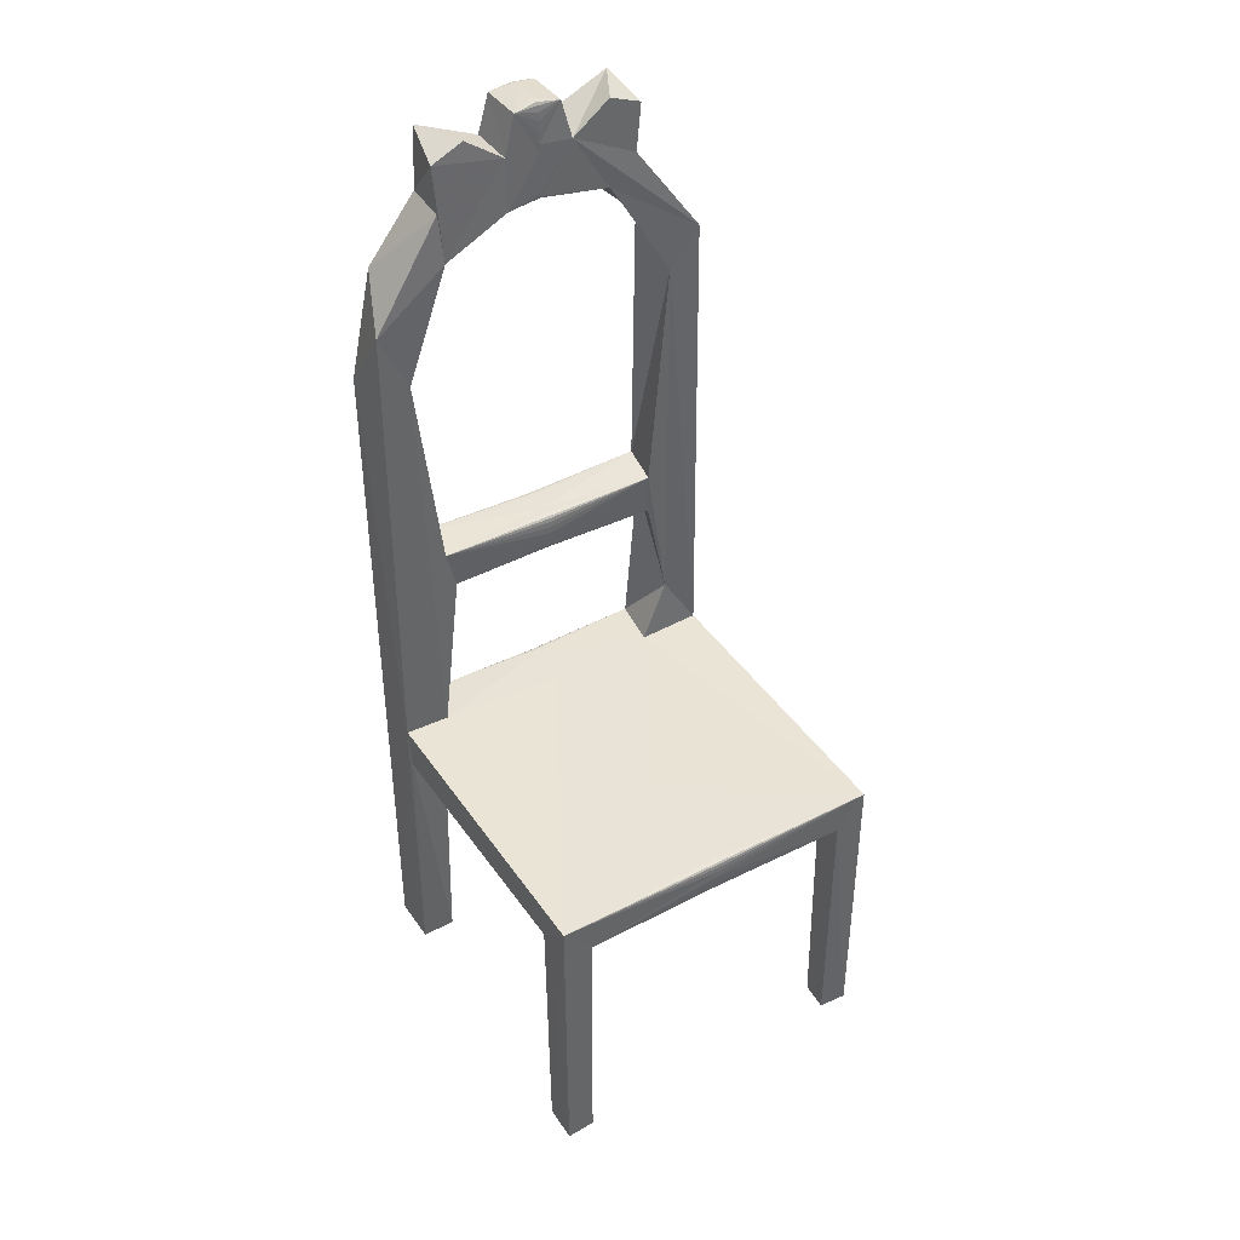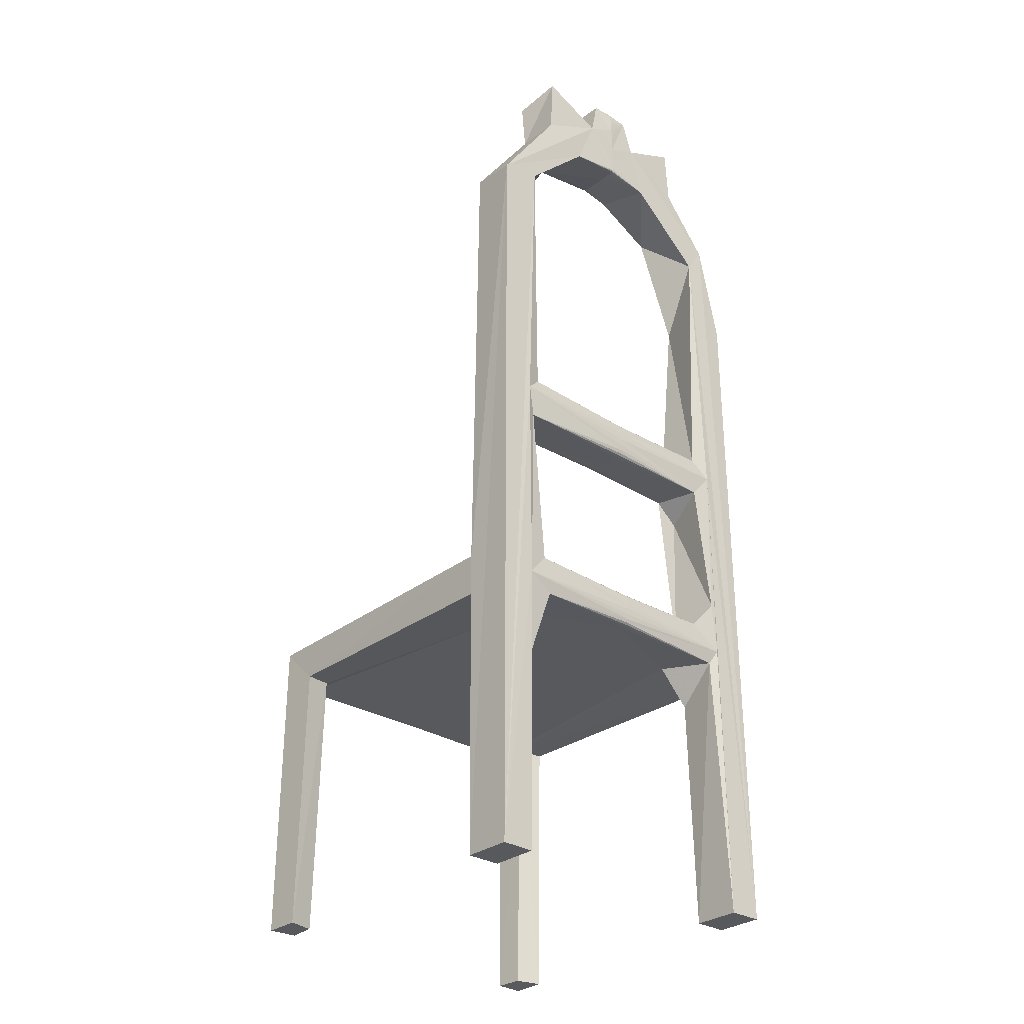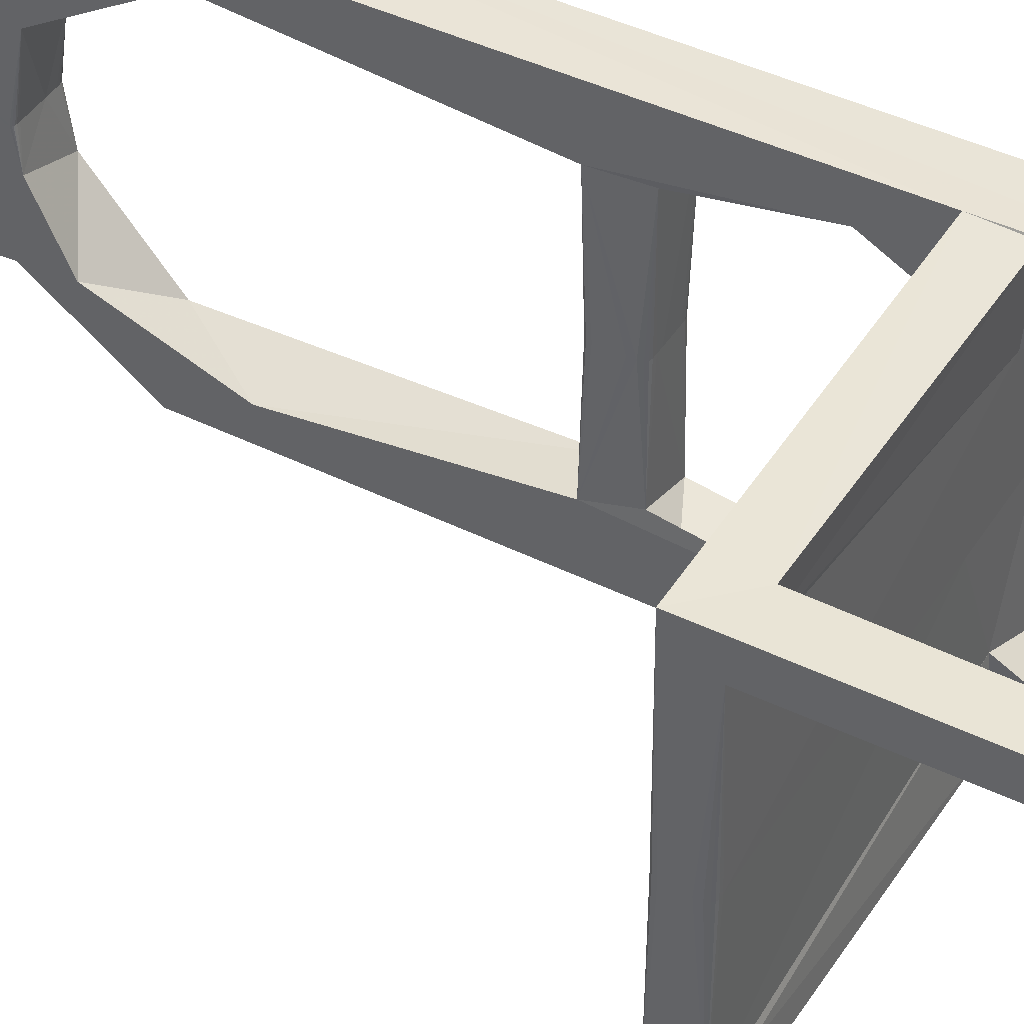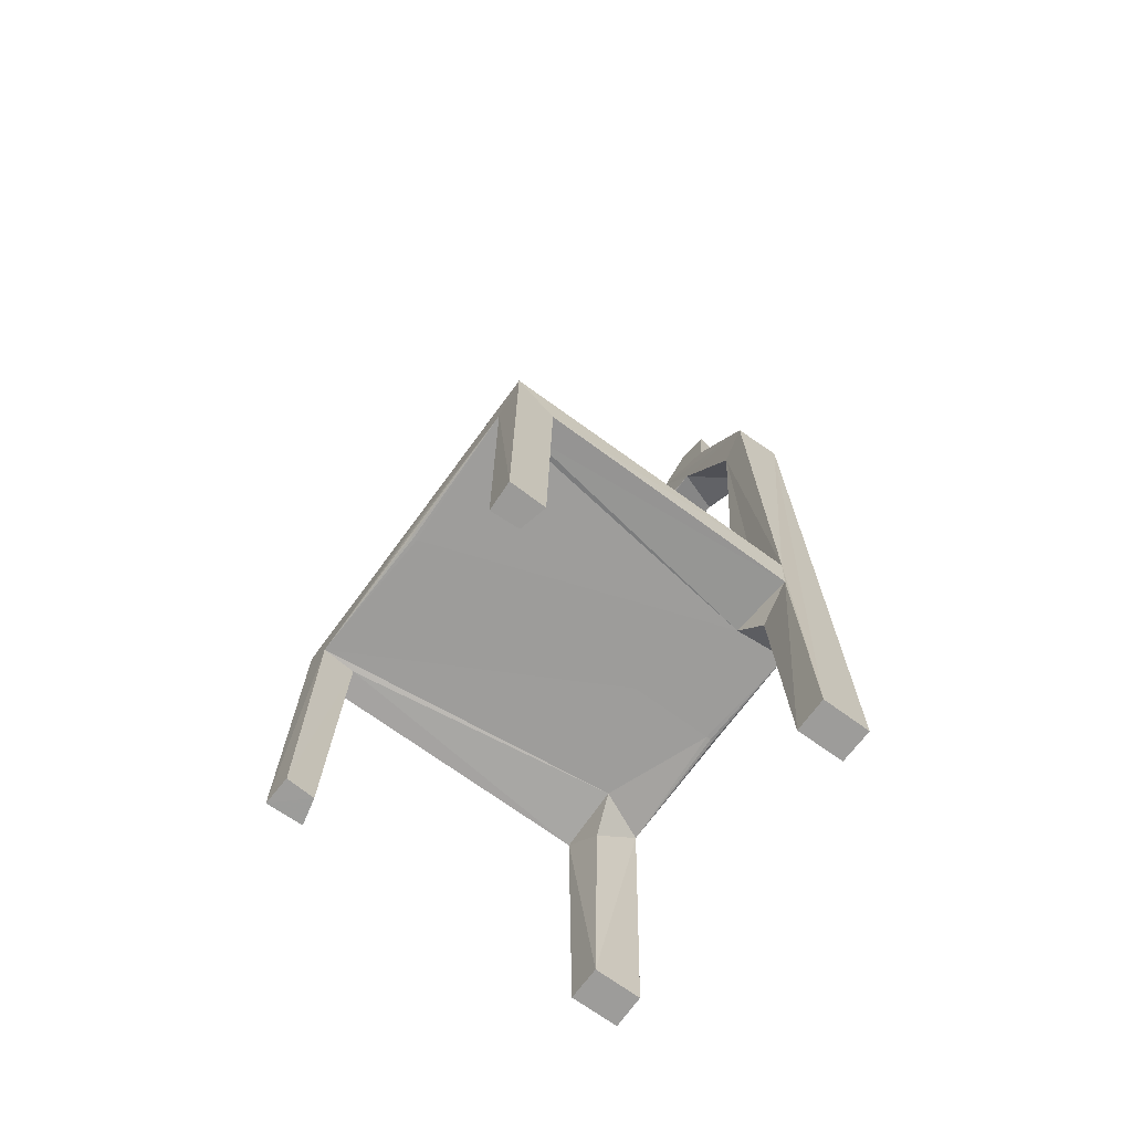
<metadata>
{"format":"obj","ext":"obj","renderer":"f3d","projection":"perspective","resolution":1024,"background":"white","views":[{"elev":41.8,"azim":-121.7,"up":"+Y"},{"elev":-29.8,"azim":47.9,"up":"+Y"},{"elev":43.2,"azim":-60.0,"up":"+Z"},{"elev":-70.2,"azim":-36.2,"up":"+Y"}]}
</metadata>
<code>
o Cube.045
v -0.5221 -0.3597 -1.475
v -0.5226 -0.3931 -1.452
v -0.5232 -0.363 -1.452
v -0.4893 -0.363 -1.452
v -0.4901 -0.3931 -1.452
v -0.5226 -0.3358 -1.452
v -0.4901 -0.3358 -1.452
v -0.4901 -0.8049 -1.452
v -0.5231 -0.809 -1.452
v -0.4901 -0.7886 -1.452
v -0.5231 -0.7845 -1.452
v -0.4901 -0.6633 -1.452
v -0.5226 -0.6633 -1.452
v -0.4901 -0.6448 -1.452
v -0.5226 -0.6448 -1.452
v -0.5232 -0.3743 -1.452
v -0.4893 -0.3743 -1.452
v -0.4893 -0.3878 -1.452
v -0.5232 -0.3878 -1.452
v -0.4977 -0.3937 -1.452
v -0.4977 -0.3291 -1.452
v -0.4977 -0.809 -1.452
v -0.4977 -0.7845 -1.452
v -0.4977 -0.6679 -1.452
v -0.4977 -0.6402 -1.452
v -0.516 -0.3937 -1.452
v -0.516 -0.3291 -1.452
v -0.516 -0.809 -1.452
v -0.516 -0.7845 -1.452
v -0.516 -0.6679 -1.452
v -0.516 -0.6402 -1.452
v -0.7373 -0.8049 -1.452
v -0.7373 -0.7886 -1.452
v -0.7317 -0.809 -1.452
v -0.7317 -0.7845 -1.452
v -0.5568 -0.809 -1.452
v -0.5568 -0.7845 -1.452
v -0.6853 -0.7845 -1.452
v -0.6853 -0.809 -1.452
v -0.4909 -0.8575 -1.36
v -0.4899 -0.9993 -1.357
v -0.4895 -0.9993 -1.334
v -0.5227 -0.8295 -1.362
v -0.5227 -0.7435 -1.358
v -0.5224 -0.6394 -1.373
v -0.5219 -0.8363 -1.543
v -0.5226 -0.9995 -1.57
v -0.4893 -0.6515 -1.546
v -0.5244 -0.7829 -1.539
v -0.4897 -0.5014 -1.57
v -0.5232 -0.3721 -1.452
v -0.5232 -0.37 -1.452
v -0.5232 -0.3672 -1.452
v -0.4893 -0.3901 -1.452
v -0.4894 -0.3916 -1.452
v -0.4896 -0.3926 -1.452
v -0.519 -0.3937 -1.452
v -0.5209 -0.3936 -1.452
v -0.522 -0.3935 -1.452
v -0.5231 -0.3957 -1.475
v -0.519 -0.3292 -1.452
v -0.5209 -0.3299 -1.452
v -0.522 -0.3319 -1.452
v -0.5232 -0.3567 -1.452
v -0.5231 -0.3492 -1.452
v -0.5229 -0.3419 -1.452
v -0.4893 -0.3567 -1.452
v -0.4894 -0.3492 -1.452
v -0.4896 -0.3419 -1.452
v -0.519 -0.809 -1.452
v -0.5209 -0.809 -1.452
v -0.5222 -0.809 -1.452
v -0.519 -0.7845 -1.452
v -0.5209 -0.7845 -1.452
v -0.5222 -0.7845 -1.452
v -0.4896 -0.7923 -1.452
v -0.4895 -0.7967 -1.452
v -0.4896 -0.8012 -1.452
v -0.519 -0.6678 -1.452
v -0.5209 -0.6673 -1.452
v -0.522 -0.6659 -1.452
v -0.519 -0.6403 -1.452
v -0.5209 -0.6408 -1.452
v -0.522 -0.6422 -1.452
v -0.5229 -0.6591 -1.452
v -0.523 -0.6541 -1.452
v -0.5229 -0.649 -1.452
v -0.4896 -0.6591 -1.452
v -0.4895 -0.6541 -1.452
v -0.4896 -0.649 -1.452
v -0.4914 -0.7621 -1.545
v -0.4893 -0.8012 -1.546
v -0.5225 -0.6397 -1.531
v -0.5215 -0.668 -1.524
v -0.5232 -0.3846 -1.452
v -0.5232 -0.381 -1.452
v -0.5232 -0.3774 -1.452
v -0.4893 -0.3672 -1.452
v -0.4893 -0.37 -1.452
v -0.4893 -0.3721 -1.452
v -0.5383 -0.809 -1.452
v -0.5285 -0.809 -1.452
v -0.5244 -0.809 -1.452
v -0.4893 -0.3774 -1.452
v -0.4893 -0.381 -1.452
v -0.4893 -0.3846 -1.452
v -0.5229 -0.3926 -1.452
v -0.5231 -0.3916 -1.452
v -0.5232 -0.3901 -1.452
v -0.7343 -0.7845 -1.452
v -0.7359 -0.785 -1.452
v -0.7368 -0.7862 -1.452
v -0.49 -0.9993 -1.547
v -0.4921 -0.6386 -1.533
v -0.4893 -0.4262 -1.554
v -0.4897 -0.3595 -1.475
v -0.4909 -0.3935 -1.452
v -0.4923 -0.3936 -1.452
v -0.4945 -0.3937 -1.452
v -0.4906 -0.3397 -1.518
v -0.4909 -0.3319 -1.452
v -0.4923 -0.3299 -1.452
v -0.4945 -0.3292 -1.452
v -0.4909 -0.8073 -1.452
v -0.4923 -0.8085 -1.452
v -0.4945 -0.809 -1.452
v -0.4909 -0.7862 -1.452
v -0.4923 -0.785 -1.452
v -0.4945 -0.7845 -1.452
v -0.4909 -0.6659 -1.452
v -0.4923 -0.6673 -1.452
v -0.4945 -0.6678 -1.452
v -0.4909 -0.6422 -1.452
v -0.4923 -0.6408 -1.452
v -0.4945 -0.6403 -1.452
v -0.4895 -0.9993 -1.57
v -0.491 -0.6682 -1.532
v -0.4917 -0.8117 -1.539
v -0.4915 -0.7845 -1.523
v -0.4904 -0.3828 -1.52
v -0.4898 -0.4456 -1.541
v -0.5229 -0.4964 -1.548
v -0.5232 -0.4173 -1.519
v -0.502 -0.3937 -1.452
v -0.5069 -0.3937 -1.452
v -0.5118 -0.3937 -1.452
v -0.502 -0.3291 -1.452
v -0.5069 -0.3291 -1.452
v -0.5118 -0.3291 -1.452
v -0.502 -0.809 -1.452
v -0.5069 -0.809 -1.452
v -0.5118 -0.809 -1.452
v -0.502 -0.7845 -1.452
v -0.5069 -0.7845 -1.452
v -0.5118 -0.7845 -1.452
v -0.502 -0.6679 -1.452
v -0.5069 -0.6679 -1.452
v -0.5118 -0.6679 -1.452
v -0.502 -0.6402 -1.452
v -0.5069 -0.6402 -1.452
v -0.5118 -0.6402 -1.452
v -0.5219 -0.3326 -1.468
v -0.5029 -0.6538 -1.452
v -0.7376 -0.8012 -1.452
v -0.7377 -0.7967 -1.452
v -0.7376 -0.7923 -1.452
v -0.737 -0.7847 -1.57
v -0.737 -0.8089 -1.55
v -0.7368 -0.8073 -1.452
v -0.7359 -0.8085 -1.452
v -0.7343 -0.809 -1.452
v -0.7067 -0.7845 -1.452
v -0.72 -0.7845 -1.452
v -0.7276 -0.7845 -1.452
v -0.7367 -0.9994 -1.551
v -0.655 -0.809 -1.452
v -0.6199 -0.809 -1.452
v -0.5853 -0.809 -1.452
v -0.5253 -0.8131 -1.569
v -0.5244 -0.7845 -1.452
v -0.5285 -0.7845 -1.452
v -0.5383 -0.7845 -1.452
v -0.5238 -0.7822 -1.571
v -0.5257 -0.8094 -1.524
v -0.5853 -0.7845 -1.452
v -0.6199 -0.7845 -1.452
v -0.655 -0.7845 -1.452
v -0.7276 -0.809 -1.452
v -0.72 -0.809 -1.452
v -0.7067 -0.809 -1.452
v -0.7135 -0.81 -1.551
v -0.7172 -0.9992 -1.552
v -0.5217 -0.3832 -1.383
v -0.49 -0.3985 -1.414
v -0.5217 -0.3326 -1.436
v -0.523 -0.3595 -1.429
v -0.5279 -0.8093 -1.38
v -0.5249 -0.8117 -1.335
v -0.4893 -0.6484 -1.357
v -0.4897 -0.448 -1.364
v -0.4922 -0.638 -1.368
v -0.4894 -0.4537 -1.335
v -0.4907 -0.3399 -1.386
v -0.4913 -0.3326 -1.436
v -0.491 -0.7838 -1.372
v -0.4916 -0.8097 -1.377
v -0.4895 -0.3603 -1.429
v -0.4911 -0.3826 -1.384
v -0.4911 -0.6699 -1.362
v -0.5227 -0.4752 -1.358
v -0.5226 -0.4014 -1.403
v -0.5219 -0.3409 -1.402
v -0.5212 -0.6692 -1.372
v -0.5231 -0.4492 -1.337
v -0.5251 -0.784 -1.377
v -0.5245 -0.783 -1.334
v -0.7135 -0.8098 -1.353
v -0.7098 -0.811 -1.334
v -0.7172 -0.9992 -1.352
v -0.7367 -0.9994 -1.353
v -0.5211 -0.3407 -1.501
v -0.4897 -0.3974 -1.485
v -0.5226 -0.9995 -1.547
v -0.4907 -0.3329 -1.468
v -0.5042 -0.3698 -1.452
v -0.5208 -0.3839 -1.521
v -0.5211 -0.6825 -1.54
v -0.522 -0.35 -1.524
v -0.5231 -0.4543 -1.568
v -0.6004 -0.7973 -1.452
v -0.7376 -0.9996 -1.57
v -0.7129 -0.9992 -1.57
v -0.7098 -0.811 -1.57
v -0.4894 -0.7996 -1.358
v -0.5226 -0.9995 -1.334
v -0.5226 -0.9995 -1.357
v -0.5213 -0.3501 -1.38
v -0.7371 -0.8088 -1.354
v -0.7129 -0.9992 -1.334
v -0.7376 -0.9996 -1.334
v -0.737 -0.7848 -1.334
f 92 138 113
f 137 132 24
f 93 142 49
f 227 94 49
f 114 90 48
f 48 90 89
f 137 89 88
f 60 2 107
f 60 107 108
f 60 108 109
f 60 109 19
f 225 2 59
f 225 59 58
f 225 58 57
f 225 57 26
f 224 99 116
f 221 228 1
f 228 143 1
f 162 6 63
f 162 63 62
f 162 62 61
f 162 61 27
f 3 162 60
f 60 162 1
f 225 6 66
f 225 66 65
f 225 65 64
f 225 64 3
f 126 230 22
f 125 230 126
f 124 230 125
f 8 230 124
f 230 10 127
f 230 127 128
f 230 128 129
f 230 129 23
f 132 163 24
f 131 163 132
f 130 163 131
f 12 163 130
f 163 14 133
f 163 133 134
f 163 134 135
f 163 135 25
f 93 13 85
f 93 85 86
f 49 75 74
f 92 124 138
f 138 124 125
f 93 84 83
f 139 76 92
f 116 18 222
f 60 16 51
f 60 51 52
f 60 52 53
f 60 53 3
f 50 115 136
f 136 141 48
f 179 47 223
f 91 48 137
f 116 222 141
f 60 19 95
f 60 95 96
f 60 96 97
f 60 97 16
f 183 142 229
f 230 171 34
f 230 33 166
f 230 166 165
f 230 32 169
f 230 169 170
f 230 170 171
f 136 48 113
f 136 223 47
f 225 104 17
f 225 18 106
f 225 106 105
f 225 105 104
f 225 98 4
f 225 17 100
f 225 100 99
f 225 99 98
f 227 137 94
f 46 138 184
f 114 135 134
f 184 22 150
f 184 150 151
f 184 151 152
f 139 129 128
f 156 163 157
f 24 163 156
f 163 25 159
f 163 161 31
f 152 230 28
f 151 230 152
f 150 230 151
f 230 153 154
f 230 155 29
f 67 225 4
f 68 225 67
f 69 225 68
f 7 225 69
f 1 224 116
f 228 140 226
f 222 20 144
f 60 144 145
f 60 145 146
f 60 146 26
f 225 54 18
f 225 5 56
f 225 56 55
f 225 55 54
f 222 60 143
f 141 143 142
f 114 142 93
f 91 227 49
f 137 24 156
f 137 156 157
f 137 157 158
f 137 30 94
f 183 136 47
f 94 79 80
f 60 26 57
f 60 57 58
f 60 58 59
f 60 59 2
f 143 228 226
f 72 230 9
f 70 230 71
f 230 73 74
f 230 75 11
f 13 163 85
f 163 15 87
f 163 87 86
f 85 163 86
f 184 28 70
f 184 70 71
f 49 139 91
f 93 161 114
f 49 23 139
f 162 147 224
f 120 1 116
f 225 144 20
f 226 140 115
f 229 115 50
f 138 223 113
f 168 164 165
f 168 166 167
f 35 167 110
f 112 167 33
f 167 112 111
f 167 111 110
f 38 167 172
f 167 35 174
f 167 174 173
f 167 173 172
f 39 230 190
f 230 34 188
f 230 188 189
f 230 189 190
f 230 103 9
f 101 230 36
f 102 230 101
f 230 102 103
f 49 180 11
f 182 167 37
f 181 167 182
f 180 49 181
f 191 233 179
f 36 230 178
f 176 230 39
f 177 230 176
f 178 230 177
f 167 185 37
f 187 167 38
f 167 187 186
f 185 167 186
f 183 167 49
f 36 168 184
f 179 167 183
f 233 167 179
f 192 231 232
f 233 232 167
f 232 231 167
f 168 231 175
f 191 175 192
f 168 167 231
f 44 210 45
f 12 199 209
f 214 211 210
f 207 208 202
f 196 108 211
f 214 196 211
f 193 212 196
f 193 237 212
f 3 196 64
f 66 195 6
f 65 195 66
f 64 195 65
f 68 204 207
f 45 13 213
f 8 234 206
f 77 205 234
f 206 234 40
f 193 196 214
f 200 42 199
f 236 198 43
f 209 199 234
f 209 234 205
f 200 199 201
f 194 202 200
f 55 207 194
f 216 210 44
f 236 41 42
f 236 42 235
f 197 206 43
f 14 201 199
f 197 22 206
f 196 204 195
f 208 203 193
f 211 144 194
f 211 200 210
f 210 200 201
f 213 158 209
f 235 202 216
f 42 202 235
f 235 216 198
f 161 45 201
f 23 215 205
f 147 195 204
f 196 203 207
f 203 212 237
f 208 214 202
f 241 165 238
f 111 241 110
f 33 241 112
f 238 32 169
f 197 34 188
f 197 188 189
f 197 189 190
f 35 241 174
f 197 101 102
f 218 217 198
f 187 215 186
f 38 241 187
f 216 218 198
f 240 219 239
f 239 218 241
f 219 238 217
f 48 92 113
f 137 12 130
f 137 130 131
f 137 131 132
f 49 94 93
f 114 14 90
f 137 48 89
f 137 88 12
f 225 19 109
f 225 109 108
f 225 108 107
f 225 107 2
f 222 5 117
f 222 117 118
f 222 118 119
f 222 119 20
f 224 4 98
f 224 98 99
f 116 99 100
f 116 100 17
f 140 120 116
f 3 64 162
f 64 65 162
f 65 66 162
f 66 6 162
f 225 27 61
f 225 61 62
f 225 62 63
f 225 63 6
f 224 7 69
f 224 69 68
f 224 68 67
f 224 67 4
f 8 78 230
f 78 77 230
f 230 77 76
f 230 76 10
f 12 88 163
f 88 89 163
f 163 89 90
f 163 90 14
f 93 94 13
f 93 86 87
f 93 87 15
f 49 11 75
f 49 74 73
f 49 73 29
f 92 8 124
f 138 125 126
f 138 126 22
f 93 15 84
f 93 83 82
f 93 82 31
f 139 10 76
f 92 76 77
f 92 77 78
f 92 78 8
f 92 91 139
f 116 17 104
f 116 104 105
f 116 105 106
f 116 106 18
f 225 3 53
f 53 52 225
f 225 52 51
f 225 51 16
f 1 143 60
f 229 143 226
f 115 140 116
f 136 115 141
f 223 46 179
f 92 48 91
f 48 141 114
f 115 116 141
f 222 18 54
f 222 54 55
f 222 55 56
f 222 56 5
f 225 16 97
f 225 97 96
f 225 96 95
f 225 95 19
f 229 142 143
f 183 49 142
f 230 35 110
f 230 110 111
f 230 111 112
f 230 112 33
f 230 165 164
f 230 164 32
f 136 113 223
f 114 25 135
f 114 134 133
f 114 133 14
f 184 138 22
f 184 152 28
f 139 23 129
f 139 128 127
f 139 127 10
f 30 158 163
f 158 157 163
f 163 159 160
f 163 160 161
f 150 22 230
f 230 23 153
f 230 154 155
f 7 121 225
f 121 122 225
f 122 123 225
f 123 21 225
f 1 162 224
f 224 21 123
f 224 123 122
f 224 122 121
f 224 121 7
f 228 120 140
f 60 222 144
f 225 20 119
f 225 119 118
f 225 118 117
f 225 117 5
f 141 222 143
f 142 114 141
f 91 137 227
f 137 158 30
f 183 50 136
f 47 179 183
f 94 30 79
f 94 80 81
f 94 81 13
f 72 71 230
f 70 28 230
f 230 29 73
f 230 74 75
f 13 81 163
f 81 80 163
f 80 79 163
f 79 30 163
f 163 31 82
f 163 82 83
f 163 83 84
f 163 84 15
f 184 71 72
f 184 72 9
f 179 46 184
f 93 31 161
f 114 161 160
f 114 160 159
f 114 159 25
f 49 29 155
f 49 155 154
f 49 154 153
f 49 153 23
f 21 147 225
f 147 148 225
f 148 149 225
f 225 149 27
f 162 27 149
f 162 149 148
f 162 148 147
f 224 147 21
f 120 221 1
f 120 228 221
f 225 26 146
f 225 146 145
f 225 145 144
f 229 226 115
f 183 229 50
f 138 46 223
f 168 32 164
f 168 165 166
f 167 166 33
f 34 171 168
f 171 170 168
f 168 170 169
f 169 32 168
f 39 190 168
f 168 190 189
f 168 189 188
f 188 34 168
f 38 172 230
f 230 172 173
f 230 173 174
f 230 174 35
f 230 11 180
f 180 181 230
f 181 182 230
f 182 37 230
f 181 49 167
f 9 103 184
f 103 102 184
f 102 101 184
f 101 36 184
f 184 191 179
f 191 184 168
f 37 185 230
f 185 186 230
f 186 187 230
f 187 38 230
f 36 178 168
f 178 177 168
f 177 176 168
f 176 39 168
f 192 175 231
f 191 168 175
f 191 232 233
f 191 192 232
f 41 40 234
f 24 132 209
f 132 131 209
f 131 130 209
f 209 130 12
f 45 213 44
f 12 88 199
f 199 88 89
f 199 89 90
f 90 14 199
f 196 19 109
f 196 109 108
f 211 108 107
f 211 107 2
f 20 119 194
f 119 118 194
f 118 117 194
f 117 5 194
f 17 100 207
f 100 99 207
f 99 98 207
f 98 4 207
f 208 207 203
f 195 27 61
f 195 61 62
f 195 62 63
f 195 63 6
f 64 196 195
f 4 67 207
f 67 68 207
f 68 69 204
f 69 7 204
f 15 87 45
f 87 86 45
f 45 86 85
f 45 85 13
f 29 73 215
f 73 74 215
f 74 75 215
f 75 11 215
f 22 126 206
f 126 125 206
f 206 125 124
f 206 124 8
f 31 82 45
f 82 83 45
f 45 83 84
f 84 15 45
f 8 78 234
f 78 77 234
f 77 76 205
f 205 76 10
f 18 106 207
f 106 105 207
f 105 104 207
f 104 17 207
f 196 3 53
f 196 53 52
f 196 52 51
f 196 51 16
f 200 202 42
f 234 199 42
f 236 235 198
f 194 207 202
f 5 56 194
f 56 55 194
f 55 54 207
f 54 18 207
f 196 16 97
f 196 97 96
f 196 96 95
f 196 95 19
f 216 214 210
f 41 234 42
f 43 206 40
f 14 133 201
f 133 134 201
f 134 135 201
f 201 135 25
f 197 28 152
f 197 152 151
f 197 151 150
f 197 150 22
f 10 127 205
f 127 128 205
f 128 129 205
f 129 23 205
f 196 207 204
f 7 121 204
f 121 122 204
f 122 123 204
f 123 21 204
f 193 203 237
f 211 26 146
f 211 146 145
f 211 145 144
f 194 144 20
f 211 194 200
f 45 210 201
f 44 213 209
f 44 209 205
f 213 30 158
f 209 158 157
f 209 157 156
f 209 156 24
f 13 81 213
f 81 80 213
f 213 80 79
f 213 79 30
f 211 2 59
f 211 59 58
f 211 58 57
f 211 57 26
f 9 72 197
f 72 71 197
f 71 70 197
f 197 70 28
f 205 215 44
f 41 236 40
f 25 159 201
f 159 160 201
f 160 161 201
f 161 31 45
f 23 153 215
f 153 154 215
f 154 155 215
f 155 29 215
f 21 147 204
f 147 148 195
f 148 149 195
f 149 27 195
f 196 212 203
f 208 193 214
f 202 214 216
f 236 43 40
f 241 33 166
f 241 166 165
f 238 165 164
f 164 32 238
f 35 110 241
f 111 112 241
f 238 169 170
f 238 170 171
f 238 171 34
f 197 238 34
f 197 190 39
f 38 172 241
f 172 173 241
f 173 174 241
f 217 238 197
f 198 197 43
f 11 180 215
f 180 181 215
f 181 182 215
f 182 37 215
f 44 215 216
f 197 36 101
f 197 102 103
f 197 103 9
f 198 217 197
f 37 185 215
f 185 186 215
f 187 241 215
f 197 39 176
f 197 176 177
f 197 177 178
f 197 178 36
f 241 218 216
f 215 241 216
f 240 220 219
f 240 239 241
f 238 220 240
f 219 220 238
f 218 239 217
f 239 219 217
f 238 240 241

</code>
